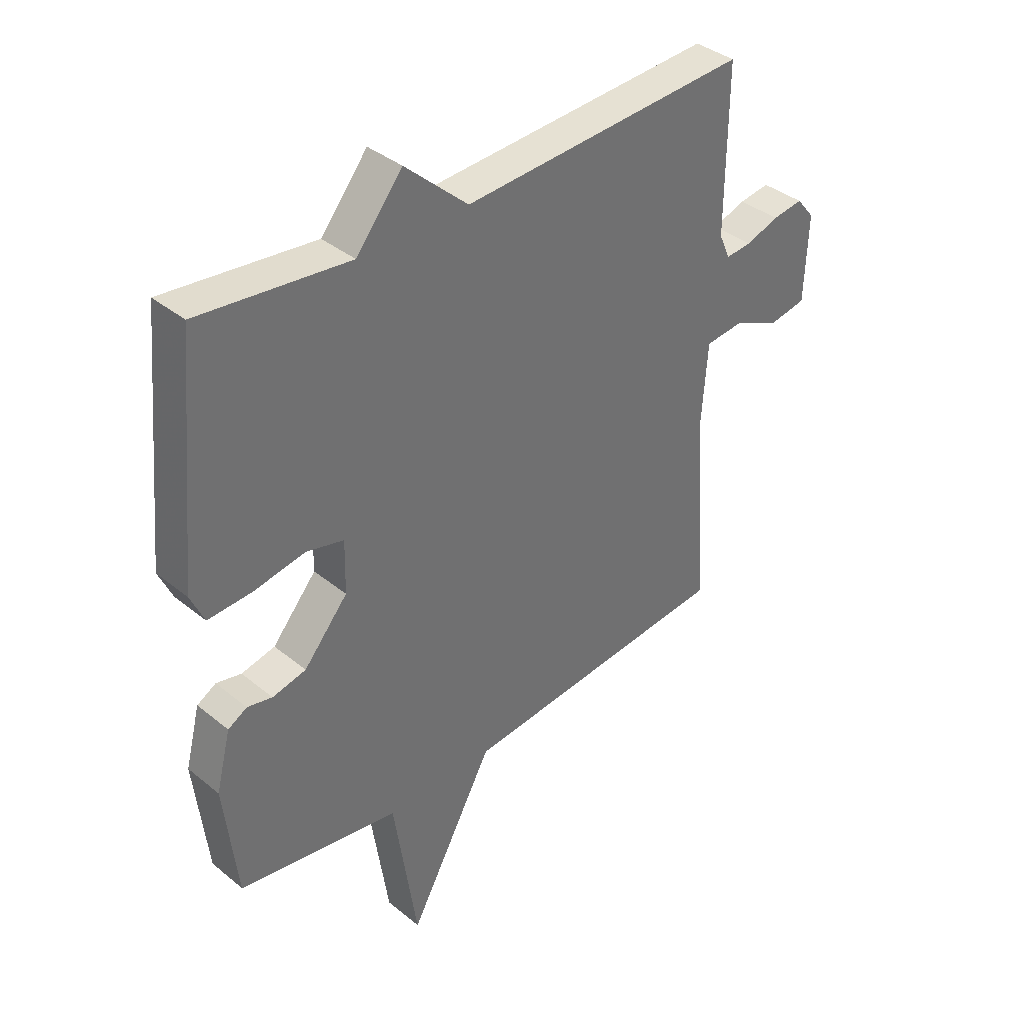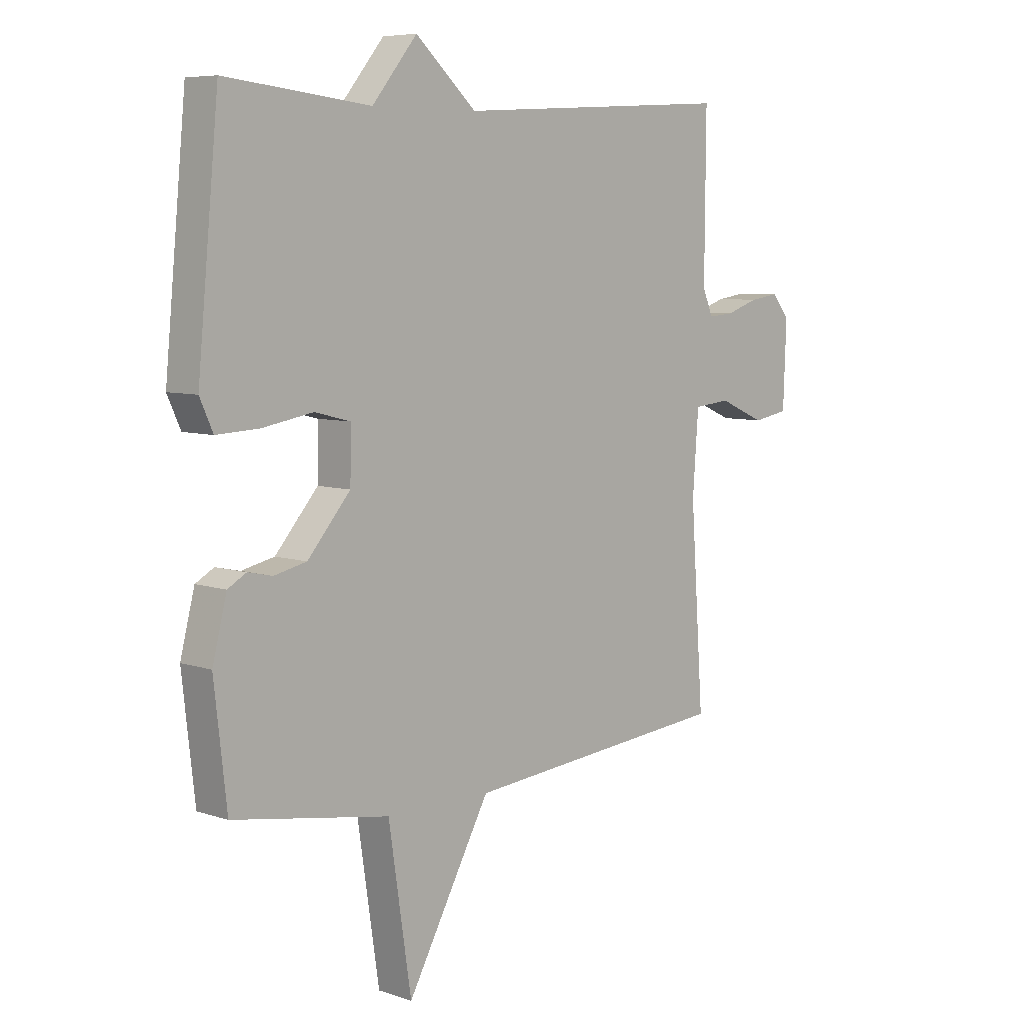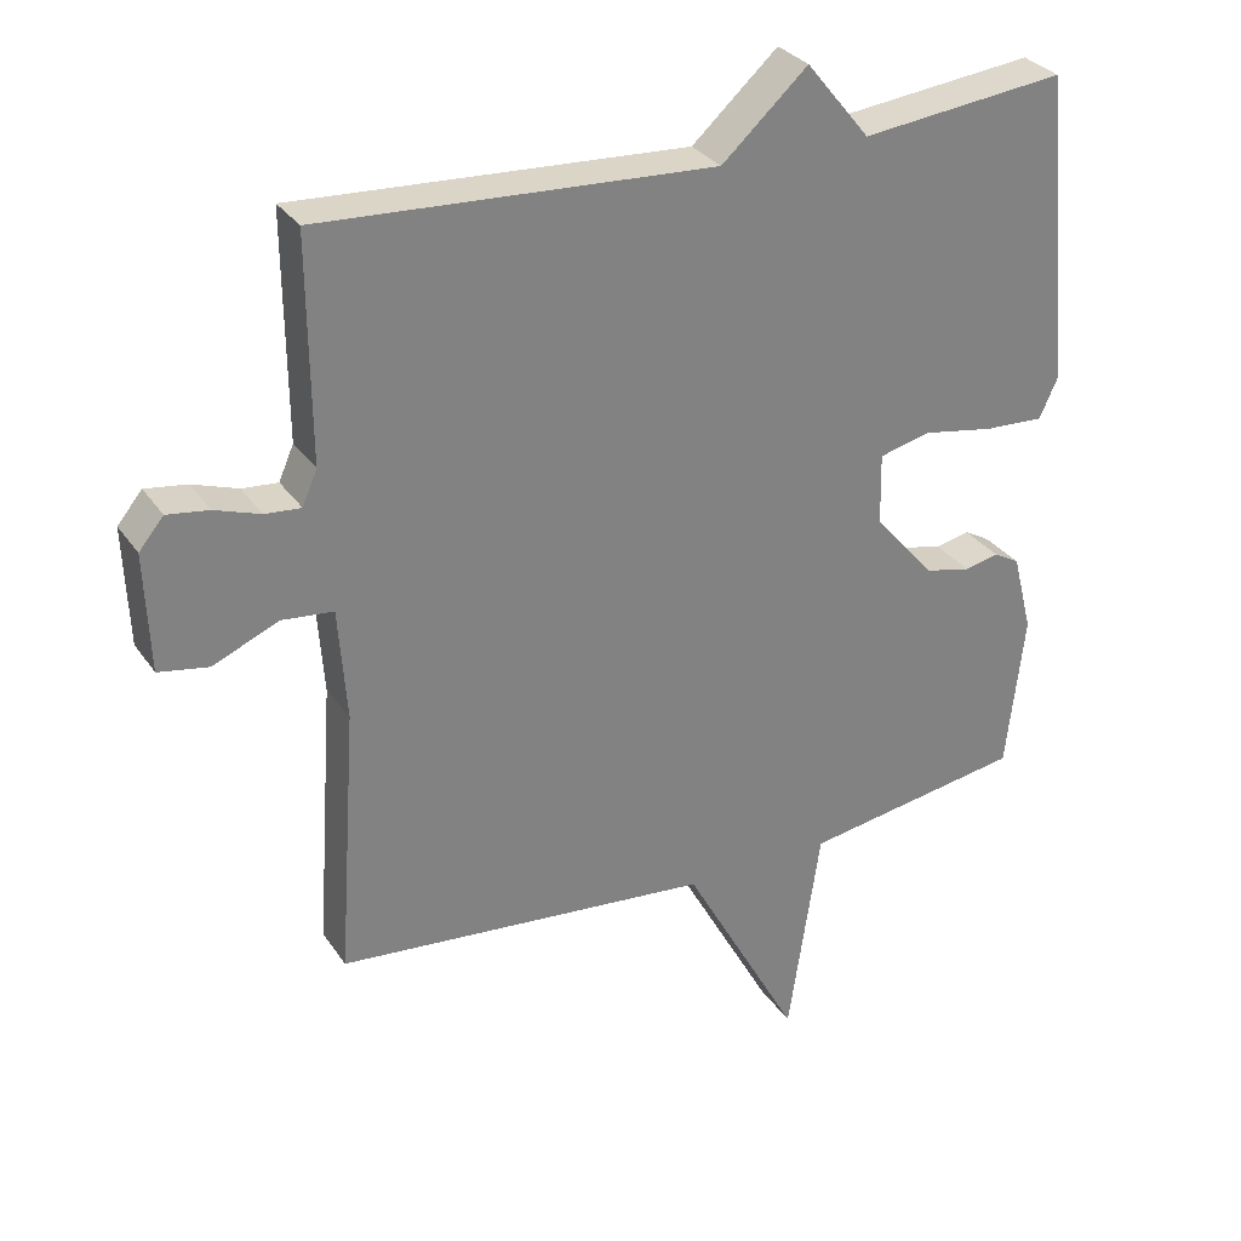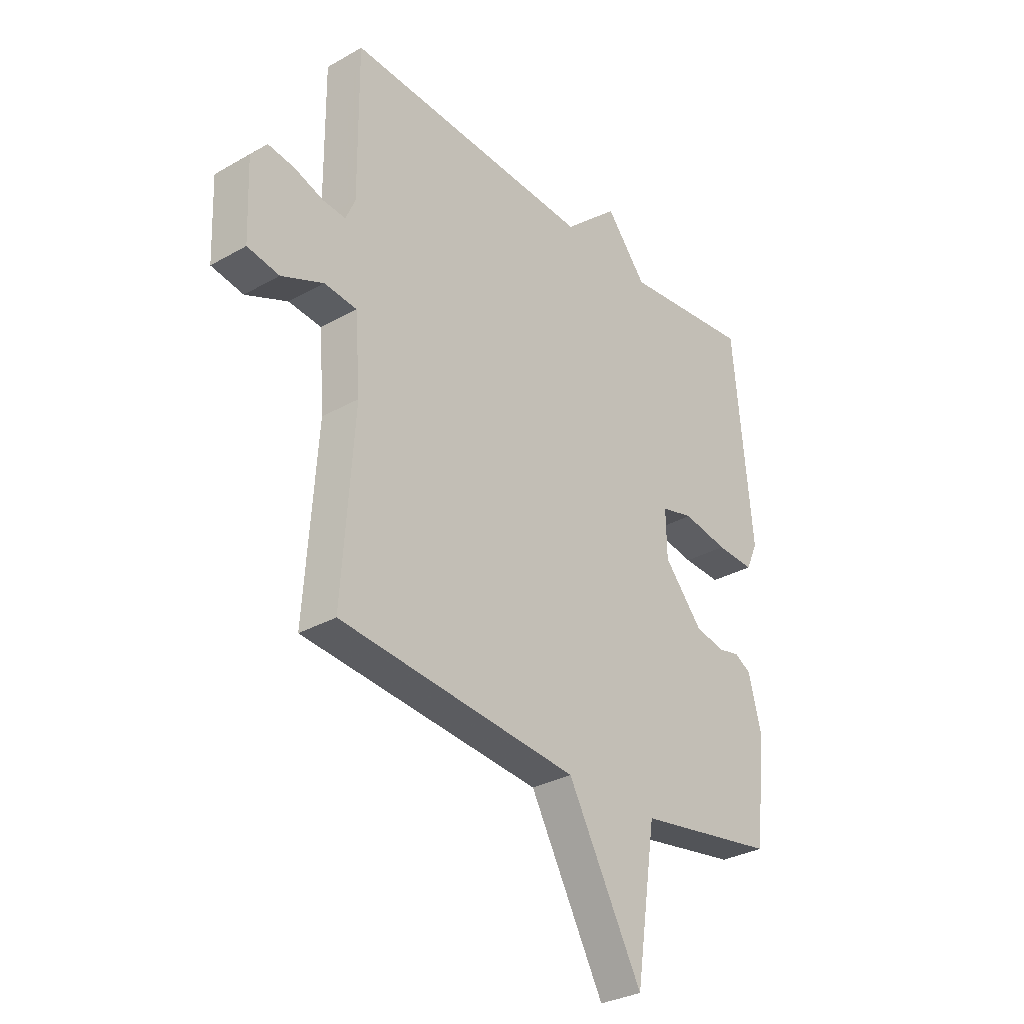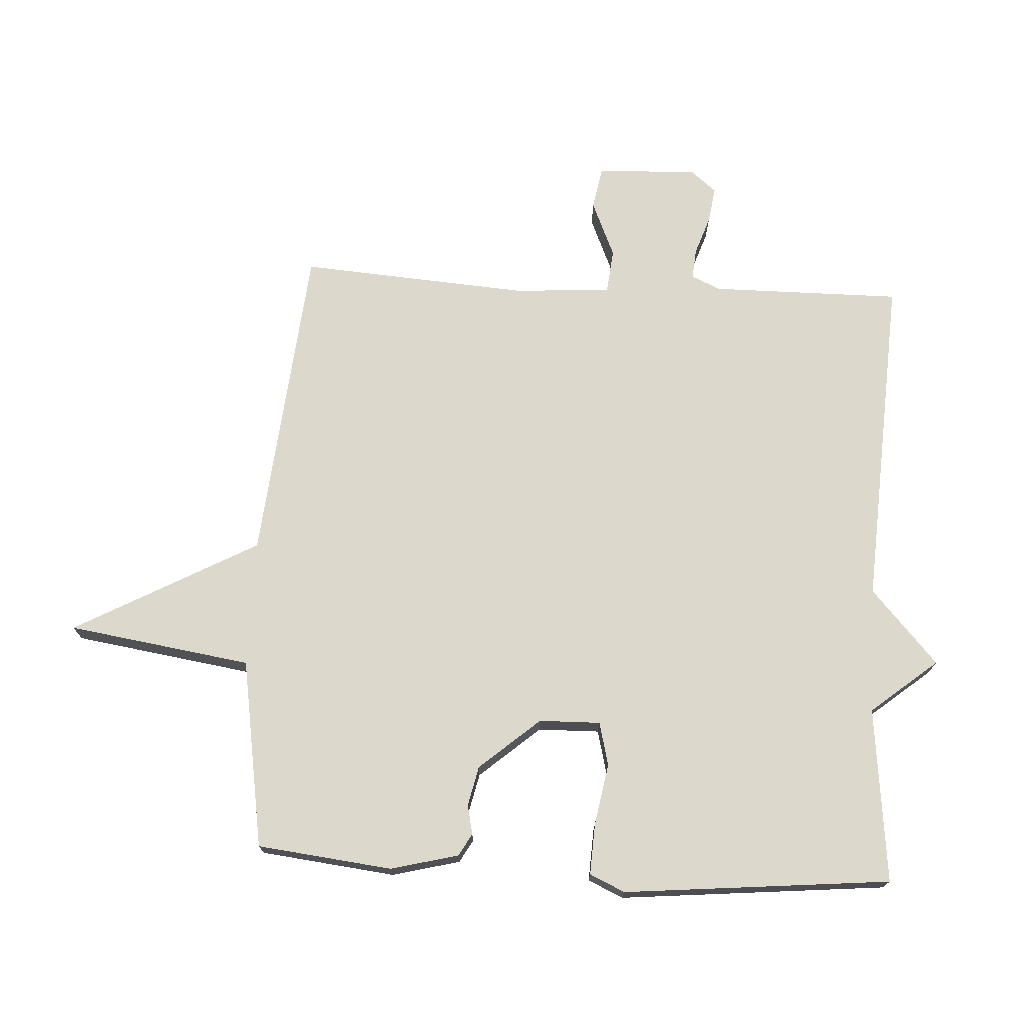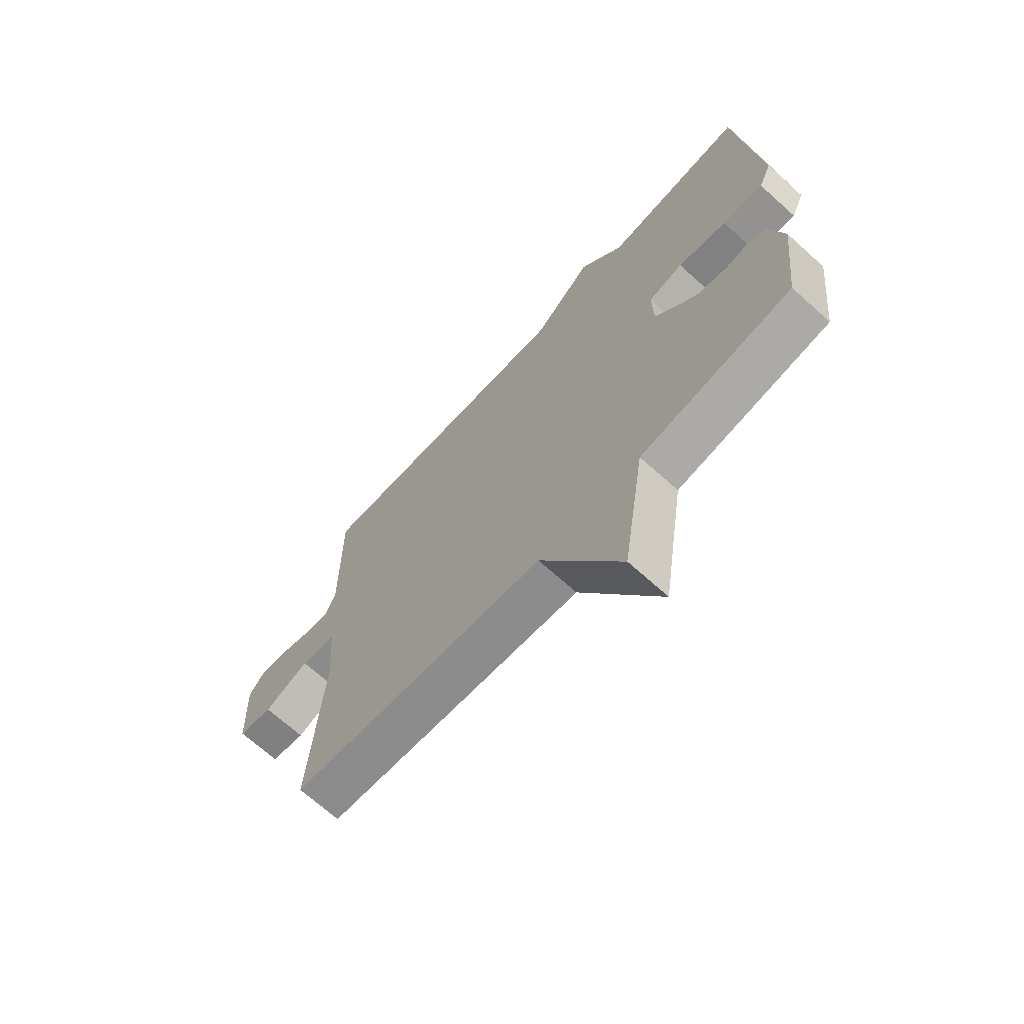
<metadata>
{"format":"obj","ext":"obj","renderer":"f3d","projection":"perspective","resolution":1024,"background":"white","views":[{"elev":37.6,"azim":-43.9,"up":"+Z"},{"elev":6.8,"azim":-45.6,"up":"+Z"},{"elev":30.6,"azim":151.9,"up":"+Z"},{"elev":-31.1,"azim":129.1,"up":"+Z"},{"elev":72.7,"azim":-86.8,"up":"+Y"},{"elev":-68.8,"azim":-132.1,"up":"+Z"}]}
</metadata>
<code>
v -0.5 0.07 0.5
v -0.226 0.07 0.47
v -0.141 0.07 0.574
v -0.026 0.07 0.47
v 0.5 0.07 0.5
v 0.498 0.07 0.203
v 0.518 0.07 0.157
v 0.566 0.07 0.161
v 0.627 0.07 0.182
v 0.683 0.07 0.19
v 0.716 0.07 0.15
v 0.71 0.07 -0.008
v 0.643 0.07 -0.02
v 0.555 0.07 0.018
v 0.486 0.07 0.011
v 0.475 0.07 -0.139
v 0.5 0.07 -0.5
v -0.004 0.07 -0.548
v -0.161 0.07 -0.835
v -0.204 0.07 -0.548
v -0.5 0.07 -0.5
v -0.524 0.07 -0.289
v -0.497 0.07 -0.183
v -0.462 0.07 -0.163
v -0.416 0.07 -0.173
v -0.354 0.07 -0.159
v -0.273 0.07 -0.065
v -0.271 0.07 0.031
v -0.339 0.07 0.048
v -0.435 0.07 0.031
v -0.515 0.07 0.027
v -0.54 0.07 0.082
v -0.5 0 0.5
v -0.226 0 0.47
v -0.141 0 0.574
v -0.026 0 0.47
v 0.5 0 0.5
v 0.498 0 0.203
v 0.518 0 0.157
v 0.566 0 0.161
v 0.627 0 0.182
v 0.683 0 0.19
v 0.716 0 0.15
v 0.71 0 -0.008
v 0.643 0 -0.02
v 0.555 0 0.018
v 0.486 0 0.011
v 0.475 0 -0.139
v 0.5 0 -0.5
v -0.004 0 -0.548
v -0.161 0 -0.835
v -0.204 0 -0.548
v -0.5 0 -0.5
v -0.524 0 -0.289
v -0.497 0 -0.183
v -0.462 0 -0.163
v -0.416 0 -0.173
v -0.354 0 -0.159
v -0.273 0 -0.065
v -0.271 0 0.031
v -0.339 0 0.048
v -0.435 0 0.031
v -0.515 0 0.027
v -0.54 0 0.082
f 32 1 2
f 31 32 2
f 30 31 2
f 29 30 2
f 2 3 4
f 29 2 4
f 28 29 4
f 4 5 6
f 28 4 6
f 27 28 6
f 26 27 6 7
f 23 24 25
f 22 23 25
f 21 22 25
f 20 21 25
f 20 25 26
f 18 19 20
f 18 20 26
f 17 18 26
f 16 17 26
f 15 16 26
f 12 13 14
f 11 12 14
f 10 11 14
f 9 10 14
f 8 9 14
f 8 14 15
f 7 8 15 26
f 34 33 64
f 34 64 63
f 34 63 62
f 34 62 61
f 36 35 34
f 36 34 61
f 36 61 60
f 38 37 36
f 38 36 60
f 38 60 59
f 39 38 59 58
f 57 56 55
f 57 55 54
f 57 54 53
f 57 53 52
f 58 57 52
f 52 51 50
f 58 52 50
f 58 50 49
f 58 49 48
f 58 48 47
f 46 45 44
f 46 44 43
f 46 43 42
f 46 42 41
f 46 41 40
f 47 46 40
f 58 47 40 39
f 1 33 34 2
f 2 34 35 3
f 3 35 36 4
f 4 36 37 5
f 5 37 38 6
f 6 38 39 7
f 7 39 40 8
f 8 40 41 9
f 9 41 42 10
f 10 42 43 11
f 11 43 44 12
f 12 44 45 13
f 13 45 46 14
f 14 46 47 15
f 15 47 48 16
f 16 48 49 17
f 17 49 50 18
f 18 50 51 19
f 19 51 52 20
f 20 52 53 21
f 21 53 54 22
f 22 54 55 23
f 23 55 56 24
f 24 56 57 25
f 25 57 58 26
f 26 58 59 27
f 27 59 60 28
f 28 60 61 29
f 29 61 62 30
f 30 62 63 31
f 31 63 64 32
f 32 64 33 1

</code>
